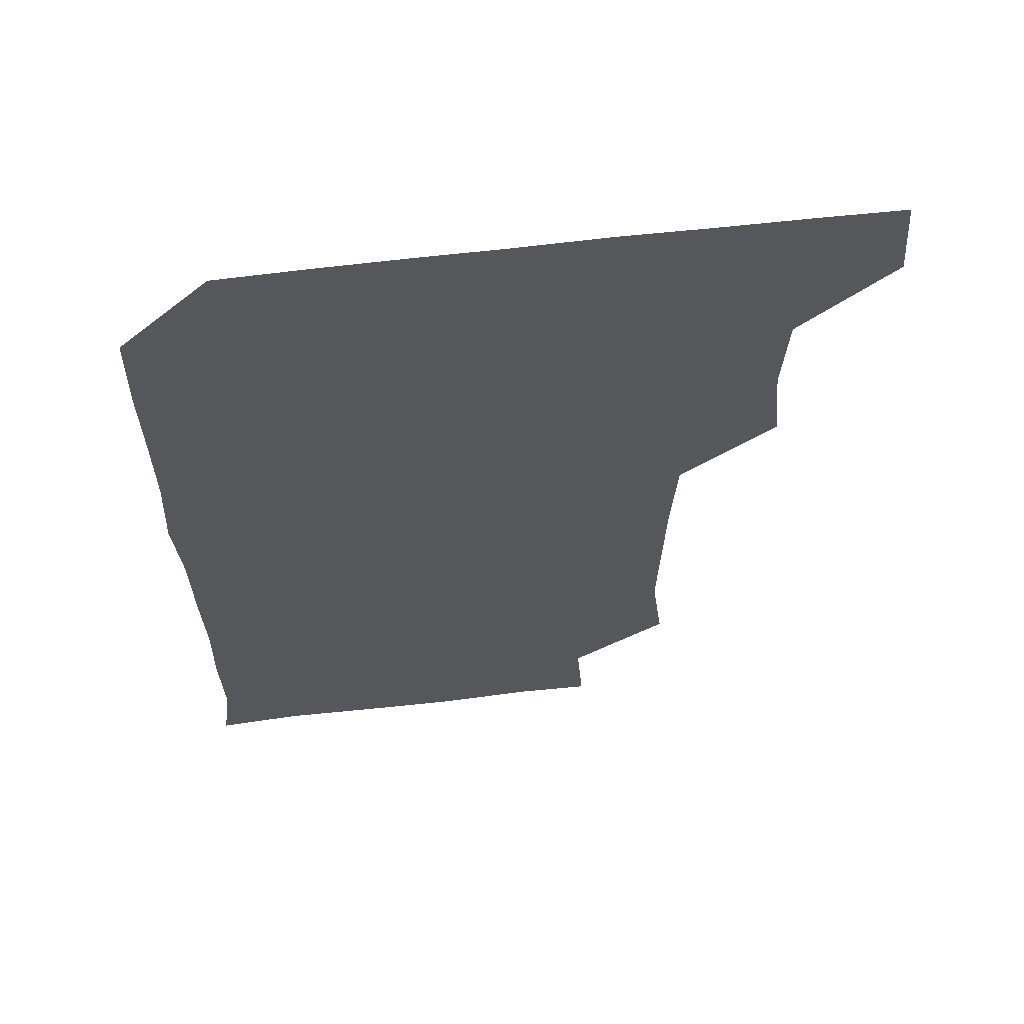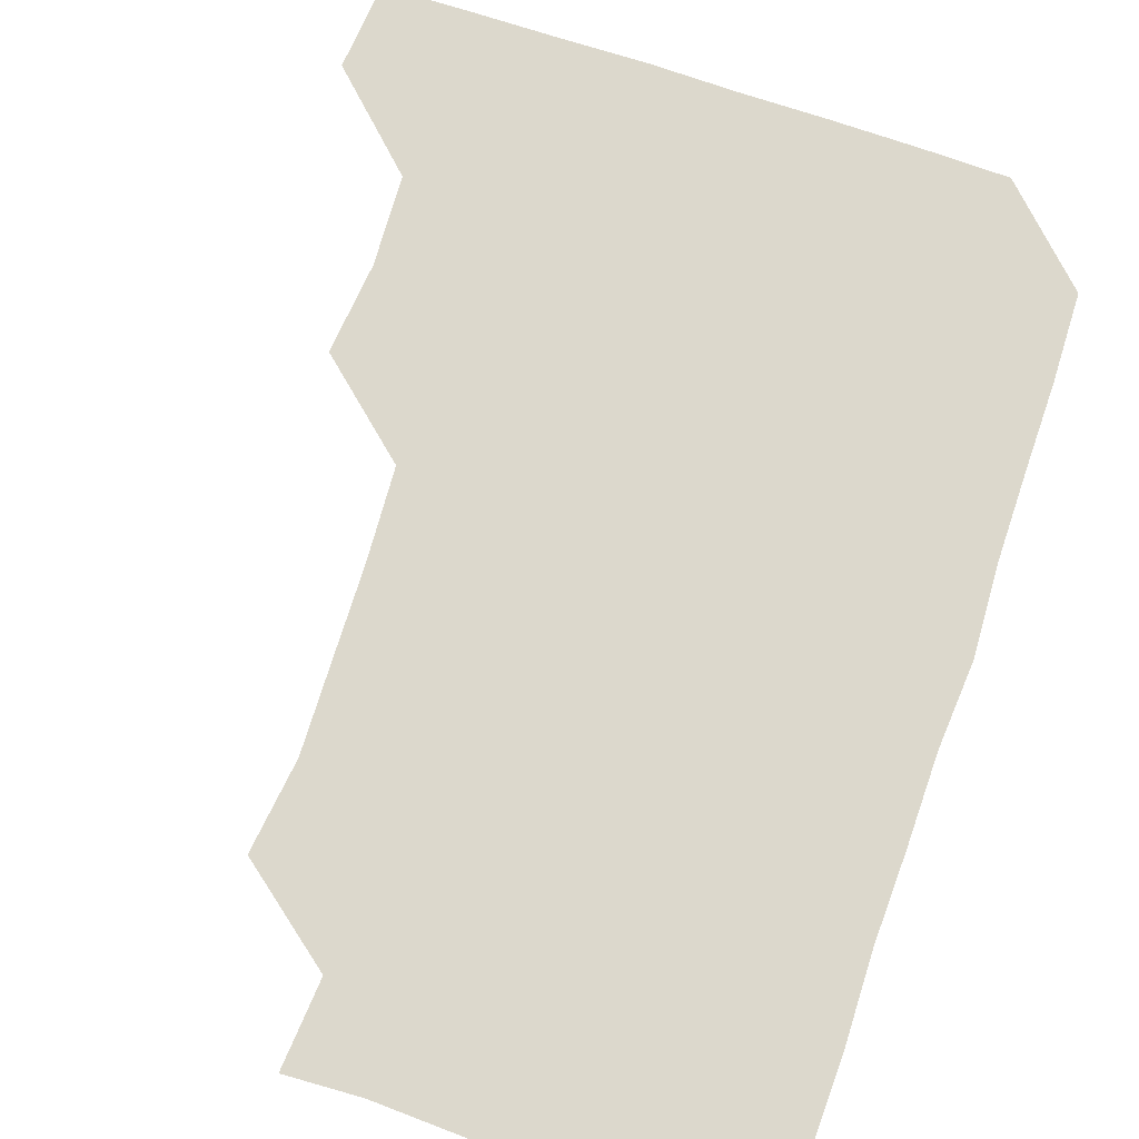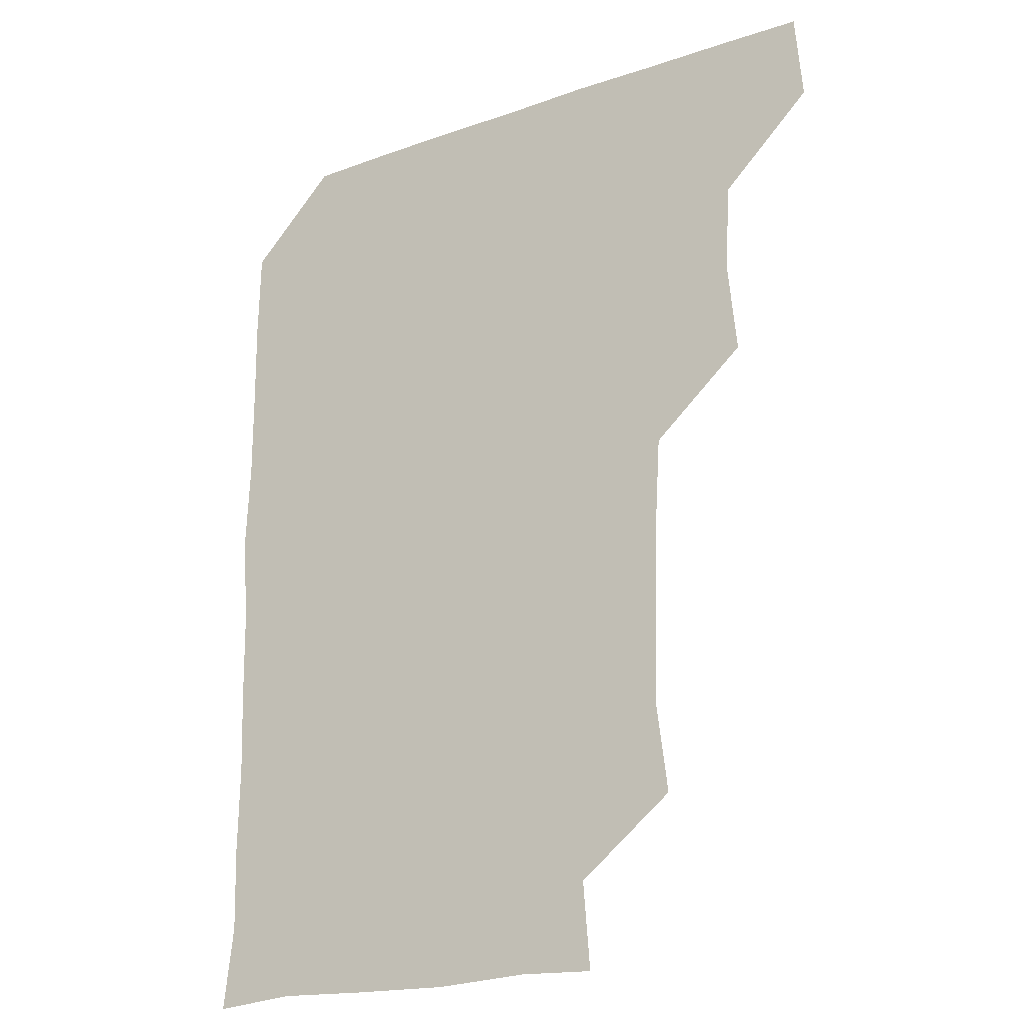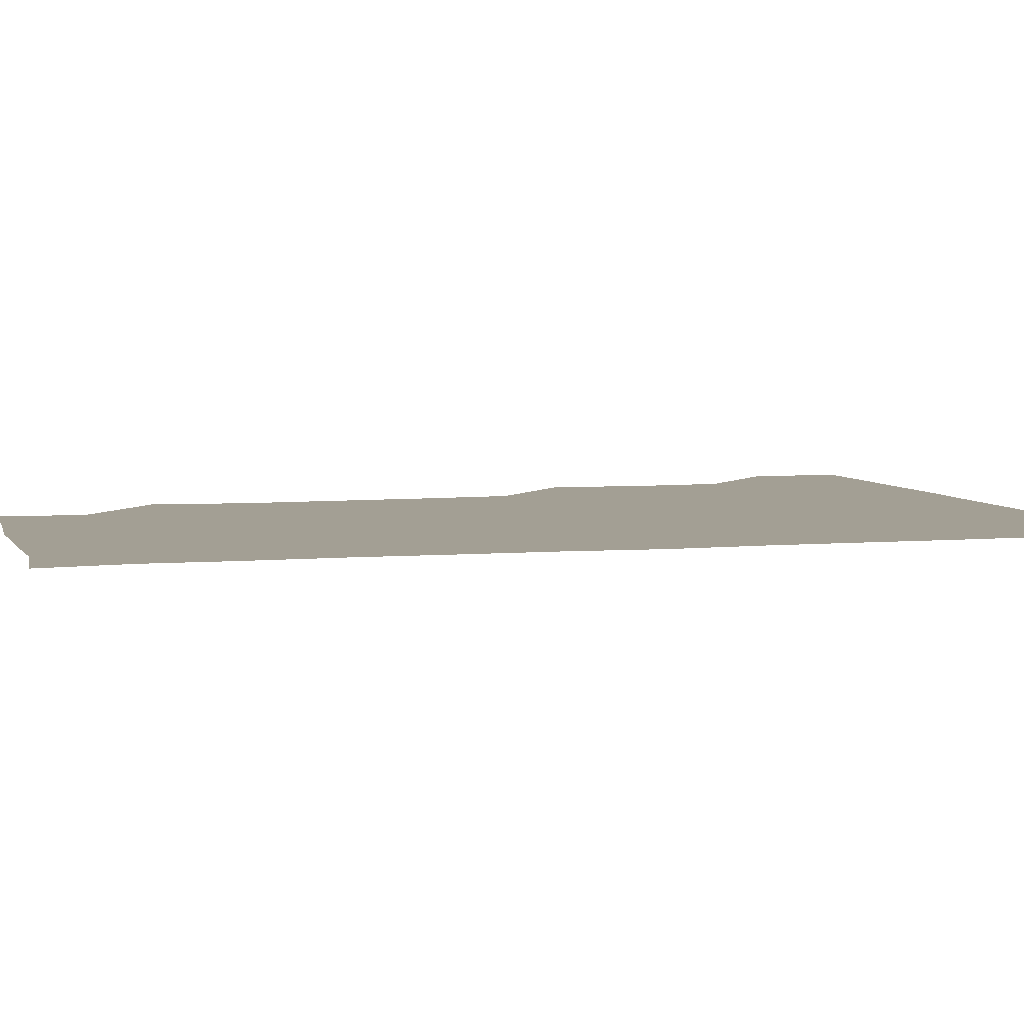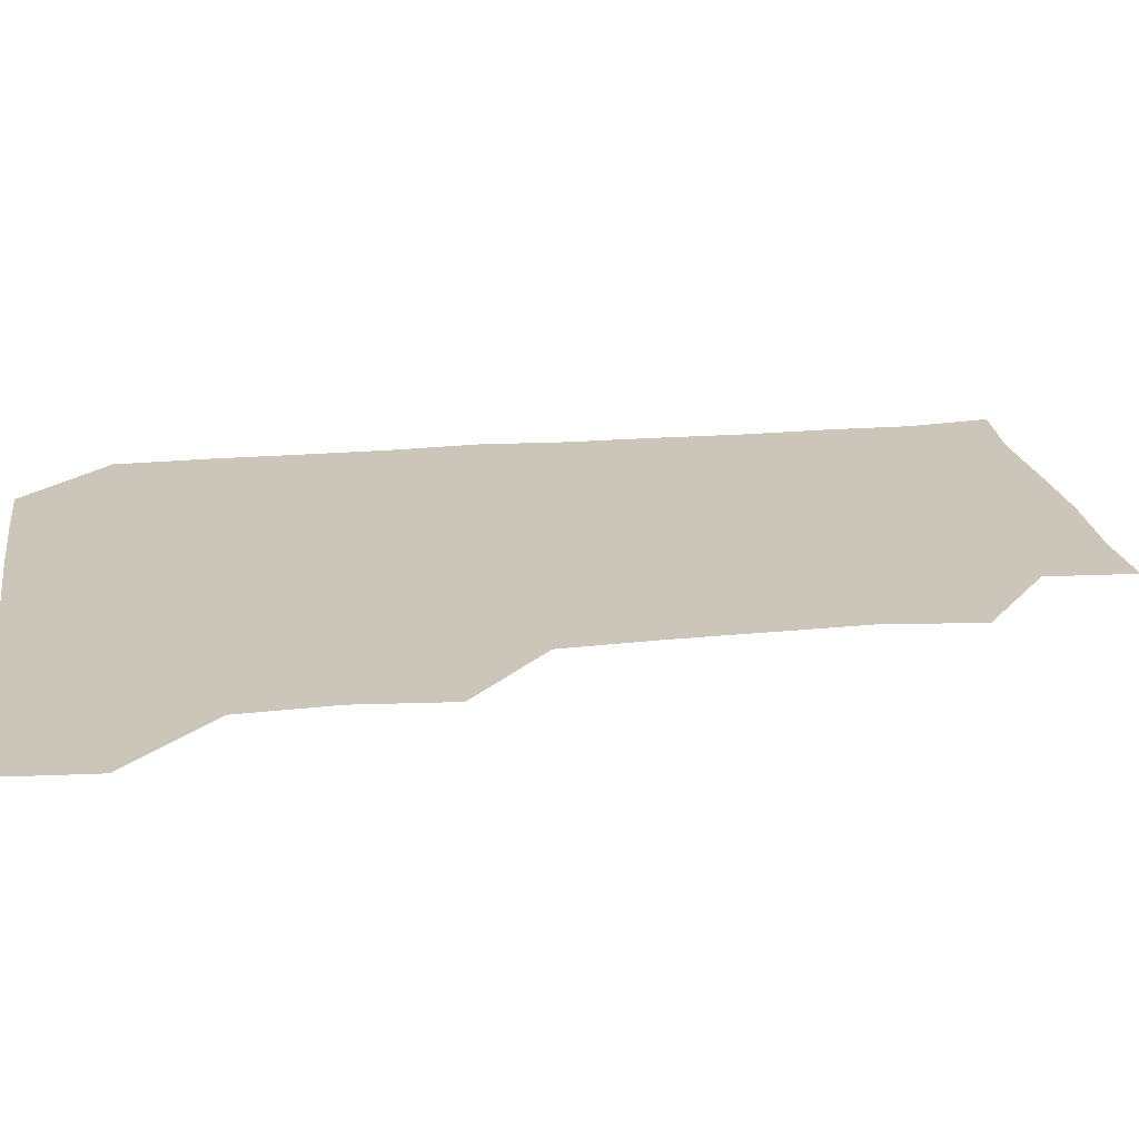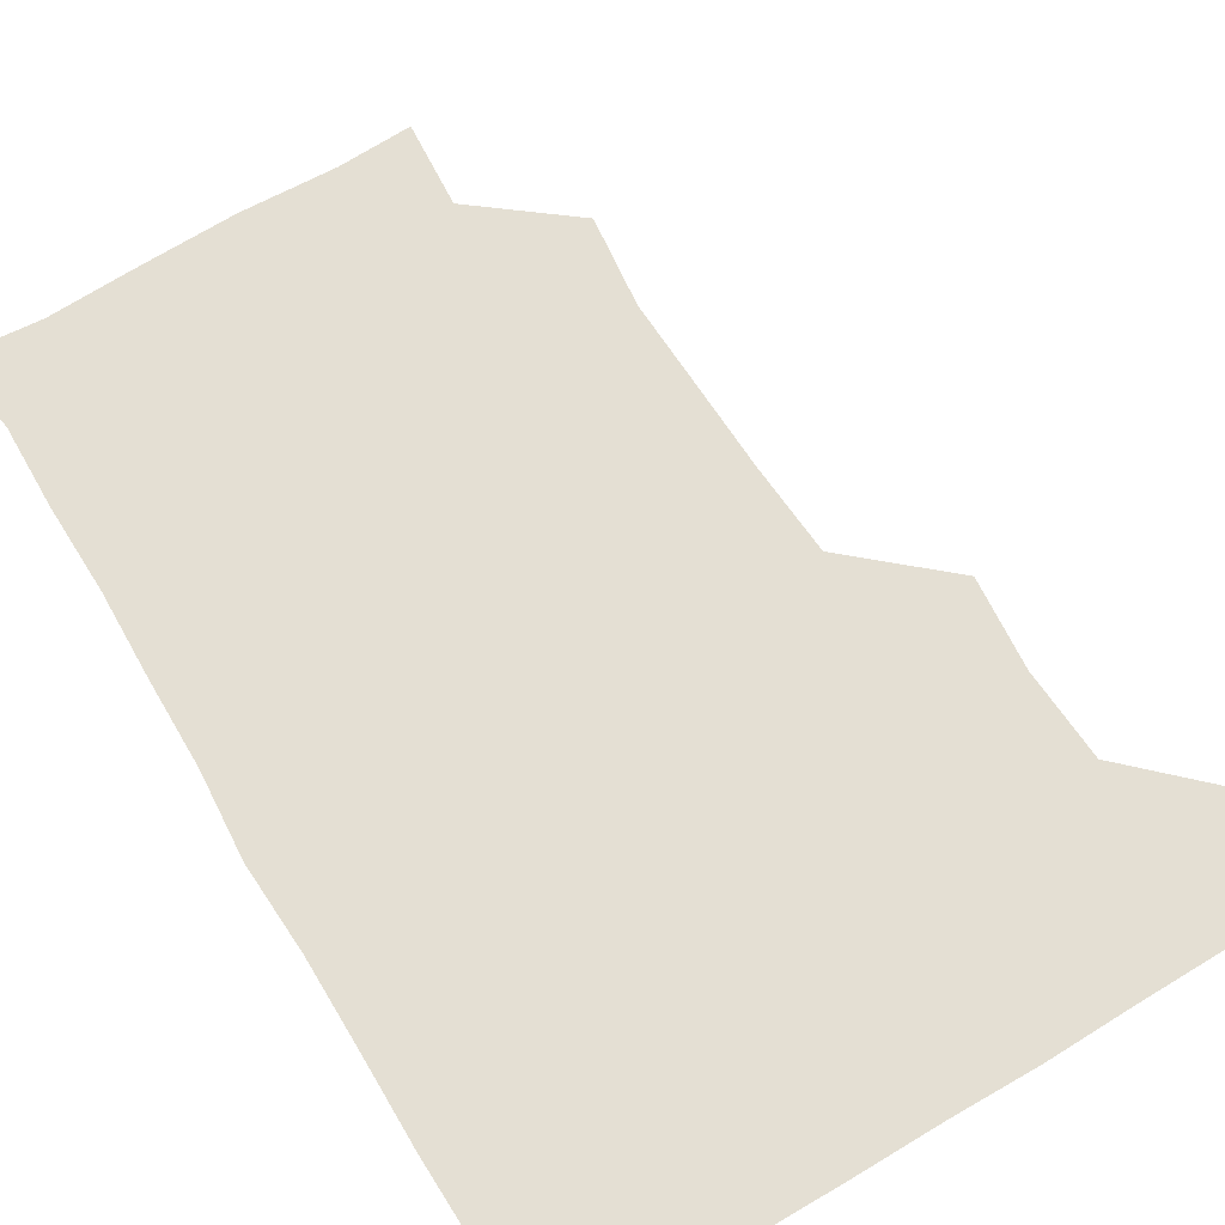
<metadata>
{"format":"obj","ext":"obj","renderer":"f3d","projection":"perspective","resolution":1024,"background":"white","views":[{"elev":62.3,"azim":173.1,"up":"+Y"},{"elev":72.7,"azim":18.7,"up":"+Z"},{"elev":-21.6,"azim":-148.4,"up":"+Y"},{"elev":5.3,"azim":74.4,"up":"+Z"},{"elev":21.0,"azim":-99.0,"up":"+Z"},{"elev":66.5,"azim":149.0,"up":"+Z"}]}
</metadata>
<code>
v 479.5 479.8 0
v 481.9 510.3 0
v 509.2 387.2 0
v 512.3 418.5 0
v 510.6 449.7 0
v 512.6 481.5 0
v 511.5 510.8 0
v 540.9 233.7 0
v 544.8 265.4 0
v 543.9 296 0
v 543 327.3 0
v 541.1 359.2 0
v 541.7 391.5 0
v 542 421.6 0
v 542.1 451.7 0
v 542 481.1 0
v 541.1 511 0
v 571.2 178.3 0
v 573.5 208.1 0
v 573.7 243.5 0
v 572.7 272.3 0
v 573.1 303.2 0
v 572.7 332.9 0
v 571.4 361.6 0
v 572 392.8 0
v 572.1 422.6 0
v 572.1 451.9 0
v 571.8 480.8 0
v 570.7 511.5 0
v 596.7 179.6 0
v 602.3 215 0
v 602.2 243.6 0
v 601.9 272.9 0
v 601.6 303.4 0
v 601.6 333.3 0
v 601.6 362.4 0
v 601.3 391.8 0
v 601.4 422.1 0
v 601.4 451.7 0
v 601.3 481 0
v 600.8 511 0
v 629.4 178.3 0
v 630.6 214 0
v 630.8 244.4 0
v 631.2 274 0
v 631.3 302.2 0
v 630.8 332.2 0
v 630.7 363.2 0
v 630.9 392.7 0
v 630.9 422.6 0
v 631 451.9 0
v 631.2 481 0
v 630.7 511.1 0
v 662.4 179.3 0
v 660.1 214.5 0
v 660.4 242.6 0
v 660.1 272.5 0
v 659.6 304.7 0
v 659.7 334.4 0
v 660.3 362.5 0
v 660.1 392.4 0
v 659.7 423.1 0
v 660 452.3 0
v 660.6 481.3 0
v 661 510.7 0
v 694.1 180.8 0
v 689.4 212.8 0
v 689.2 242.5 0
v 688.1 274.2 0
v 689.3 302.5 0
v 688.8 333 0
v 688.6 363.2 0
v 689 392.1 0
v 689.9 421.4 0
v 689.8 451.6 0
v 689 481.9 0
v 690.4 510 0
v 691 541 0
v 722.5 178.6 0
v 719.1 207.2 0
v 719.8 235.9 0
v 719.2 266.2 0
v 720.1 296.3 0
v 720.4 326.8 0
v 722.6 356.6 0
v 721.1 387.2 0
v 721.1 417.9 0
v 721.4 448.4 0
v 720.6 479.2 0
f 5 6 1
f 1 6 2
f 6 7 2
f 12 13 3
f 3 13 4
f 13 14 4
f 4 14 5
f 14 15 5
f 5 15 6
f 15 16 6
f 6 16 7
f 16 17 7
f 19 20 8
f 8 20 9
f 20 21 9
f 9 21 10
f 21 22 10
f 10 22 11
f 22 23 11
f 11 23 12
f 23 24 12
f 12 24 13
f 24 25 13
f 13 25 14
f 25 26 14
f 14 26 15
f 26 27 15
f 15 27 16
f 27 28 16
f 16 28 17
f 28 29 17
f 18 30 19
f 30 31 19
f 19 31 20
f 31 32 20
f 20 32 21
f 32 33 21
f 21 33 22
f 33 34 22
f 22 34 23
f 34 35 23
f 23 35 24
f 35 36 24
f 24 36 25
f 36 37 25
f 25 37 26
f 37 38 26
f 26 38 27
f 38 39 27
f 27 39 28
f 39 40 28
f 28 40 29
f 40 41 29
f 30 42 31
f 42 43 31
f 31 43 32
f 43 44 32
f 32 44 33
f 44 45 33
f 33 45 34
f 45 46 34
f 34 46 35
f 46 47 35
f 35 47 36
f 47 48 36
f 36 48 37
f 48 49 37
f 37 49 38
f 49 50 38
f 38 50 39
f 50 51 39
f 39 51 40
f 51 52 40
f 40 52 41
f 52 53 41
f 42 54 43
f 54 55 43
f 43 55 44
f 55 56 44
f 44 56 45
f 56 57 45
f 45 57 46
f 57 58 46
f 46 58 47
f 58 59 47
f 47 59 48
f 59 60 48
f 48 60 49
f 60 61 49
f 49 61 50
f 61 62 50
f 50 62 51
f 62 63 51
f 51 63 52
f 63 64 52
f 52 64 53
f 64 65 53
f 54 66 55
f 66 67 55
f 55 67 56
f 67 68 56
f 56 68 57
f 68 69 57
f 57 69 58
f 69 70 58
f 58 70 59
f 70 71 59
f 59 71 60
f 71 72 60
f 60 72 61
f 72 73 61
f 61 73 62
f 73 74 62
f 62 74 63
f 74 75 63
f 63 75 64
f 75 76 64
f 64 76 65
f 76 77 65
f 66 79 67
f 79 80 67
f 67 80 68
f 80 81 68
f 68 81 69
f 81 82 69
f 69 82 70
f 82 83 70
f 70 83 71
f 83 84 71
f 71 84 72
f 84 85 72
f 72 85 73
f 85 86 73
f 73 86 74
f 86 87 74
f 74 87 75
f 87 88 75
f 75 88 76
f 88 89 76
f 76 89 77

</code>
